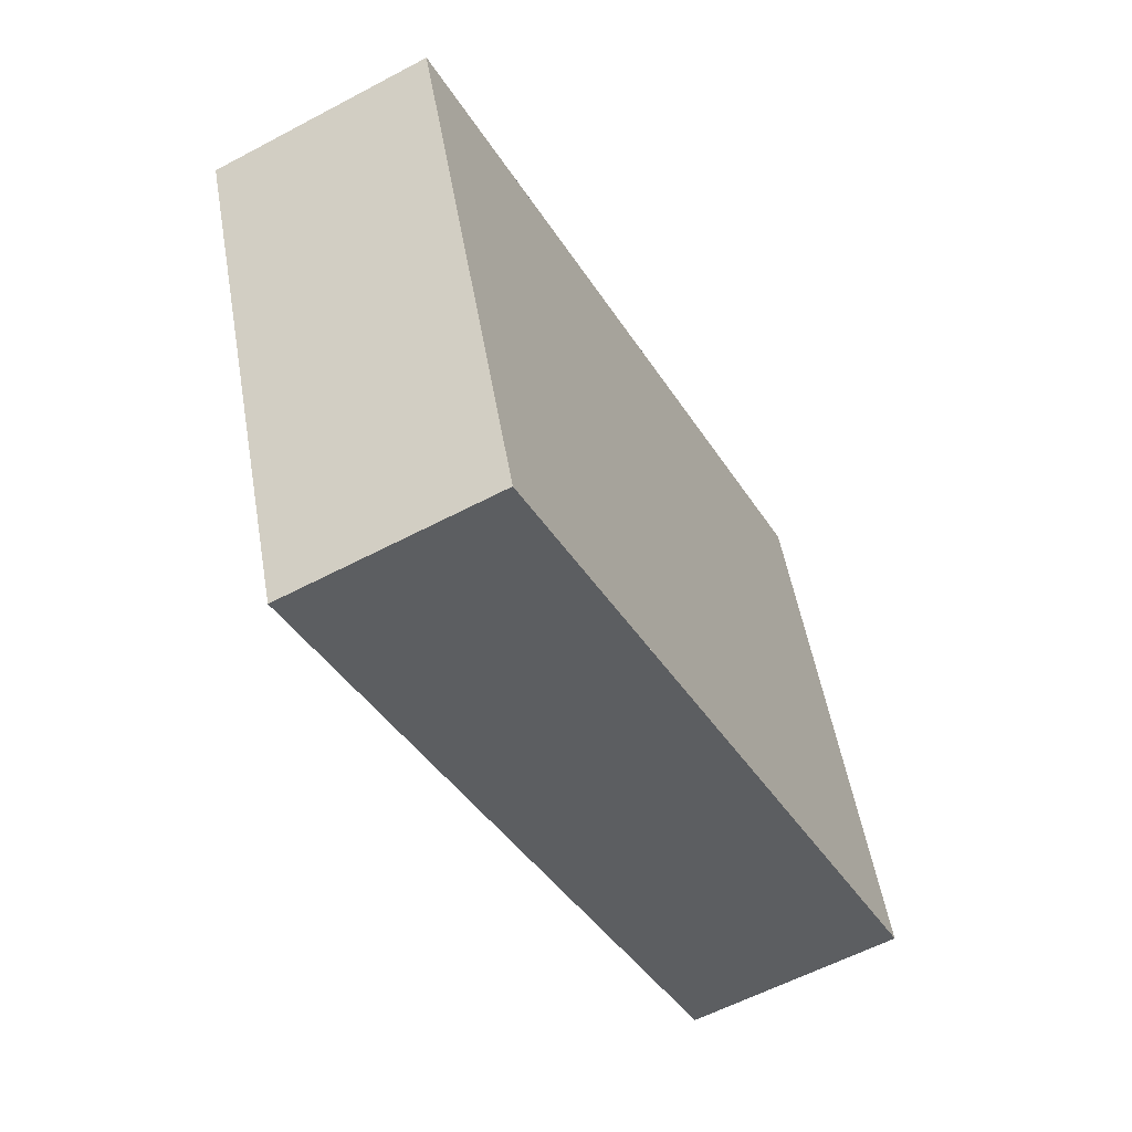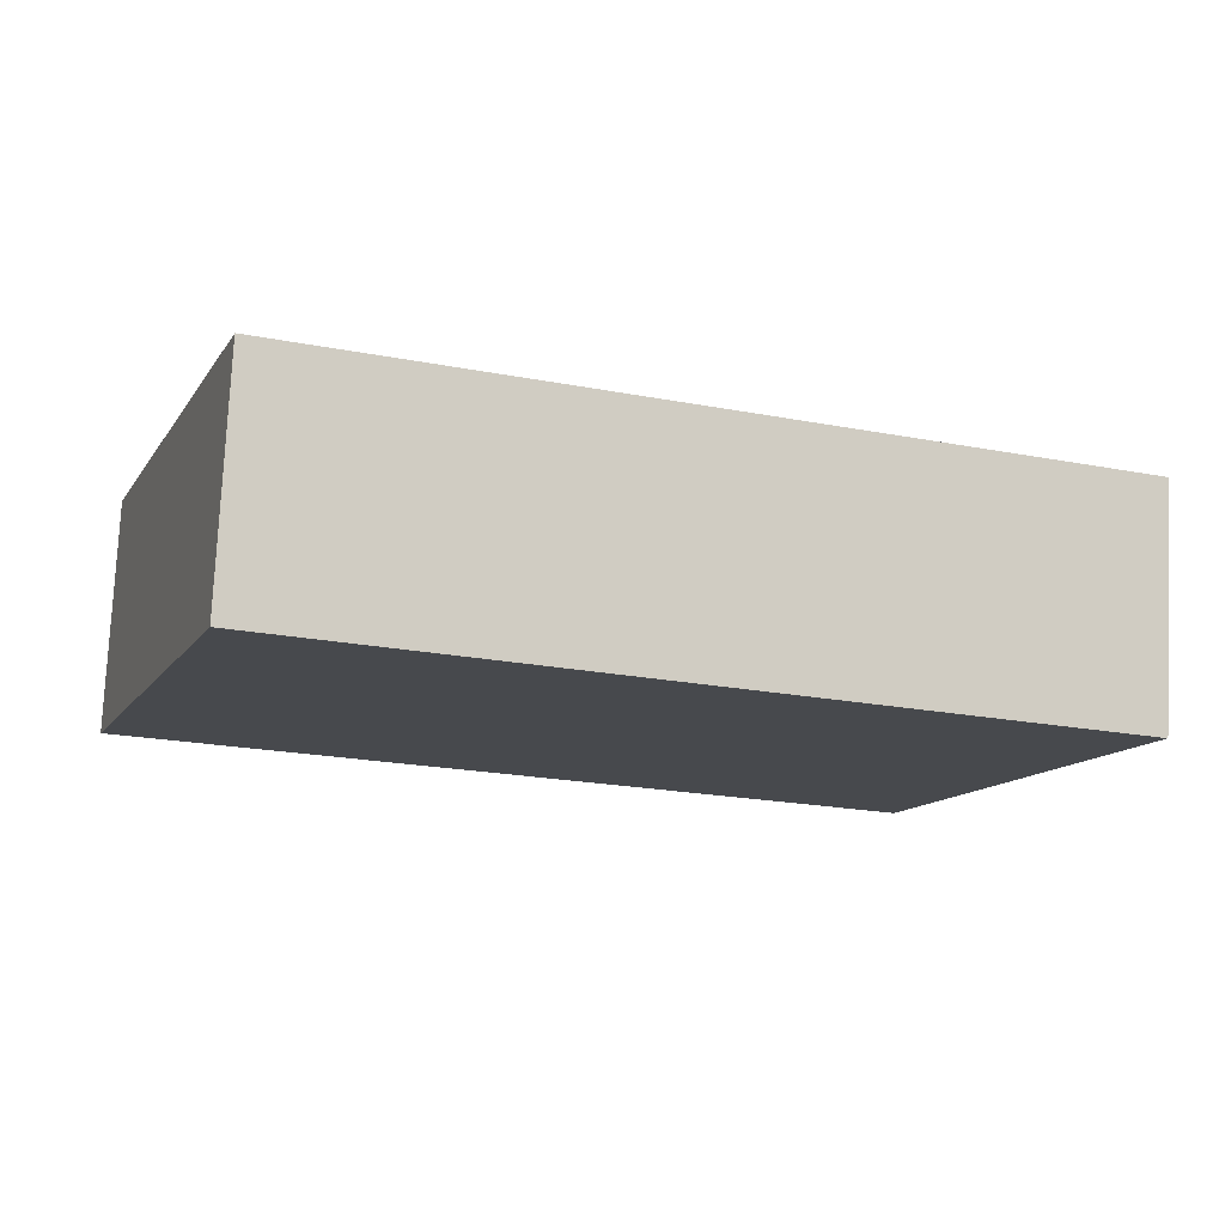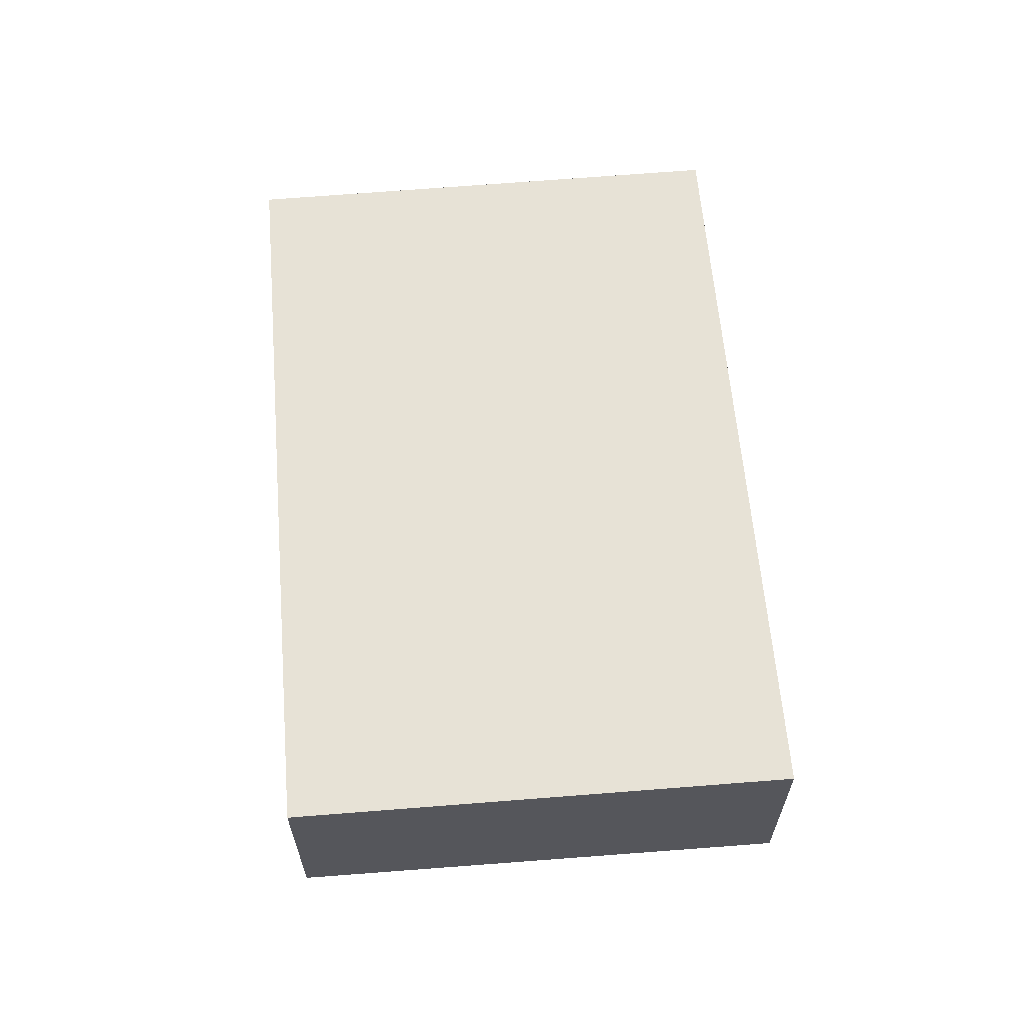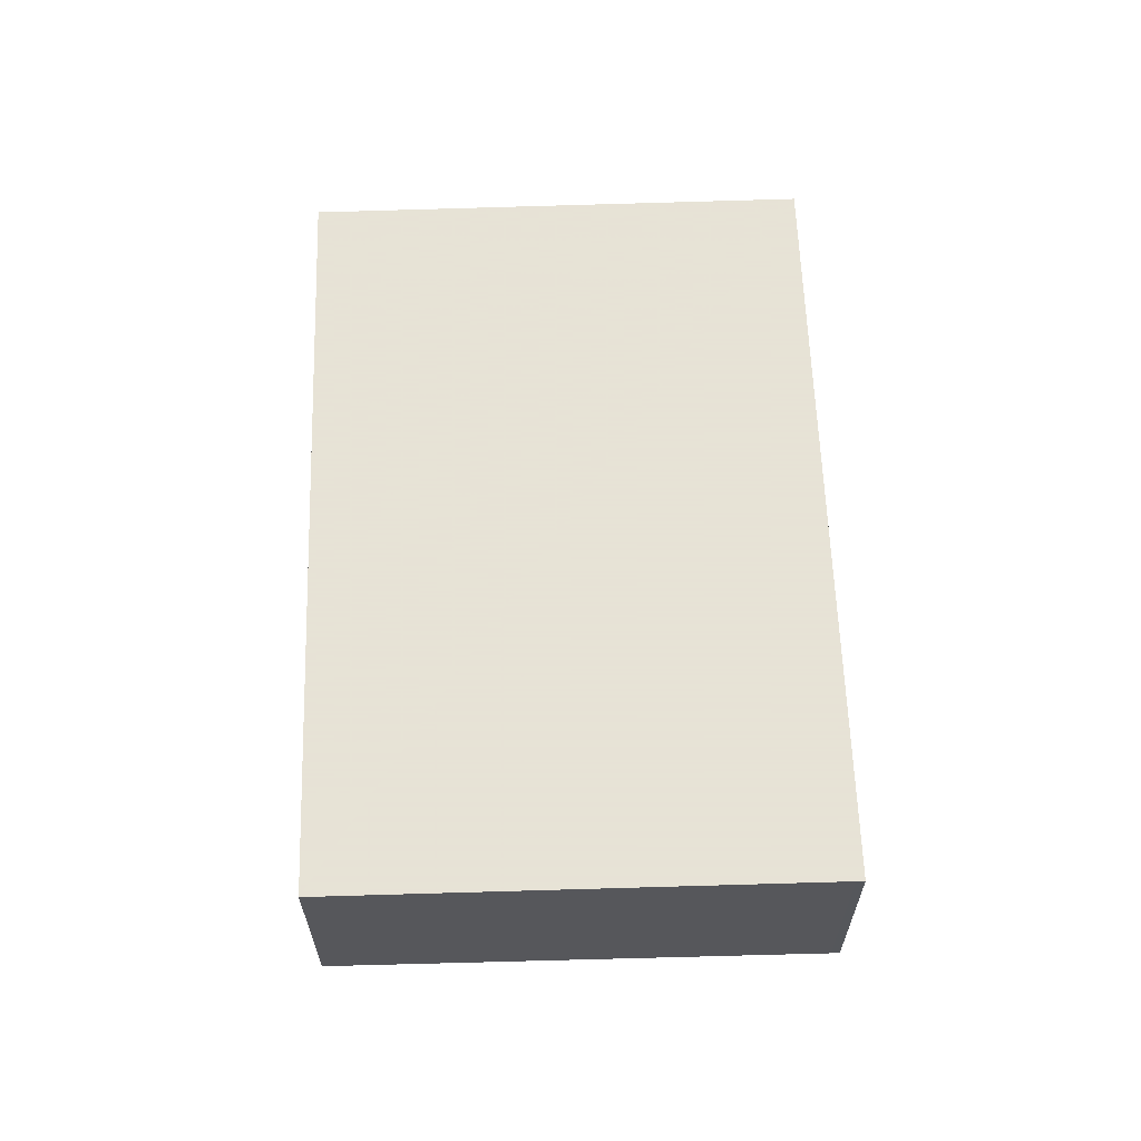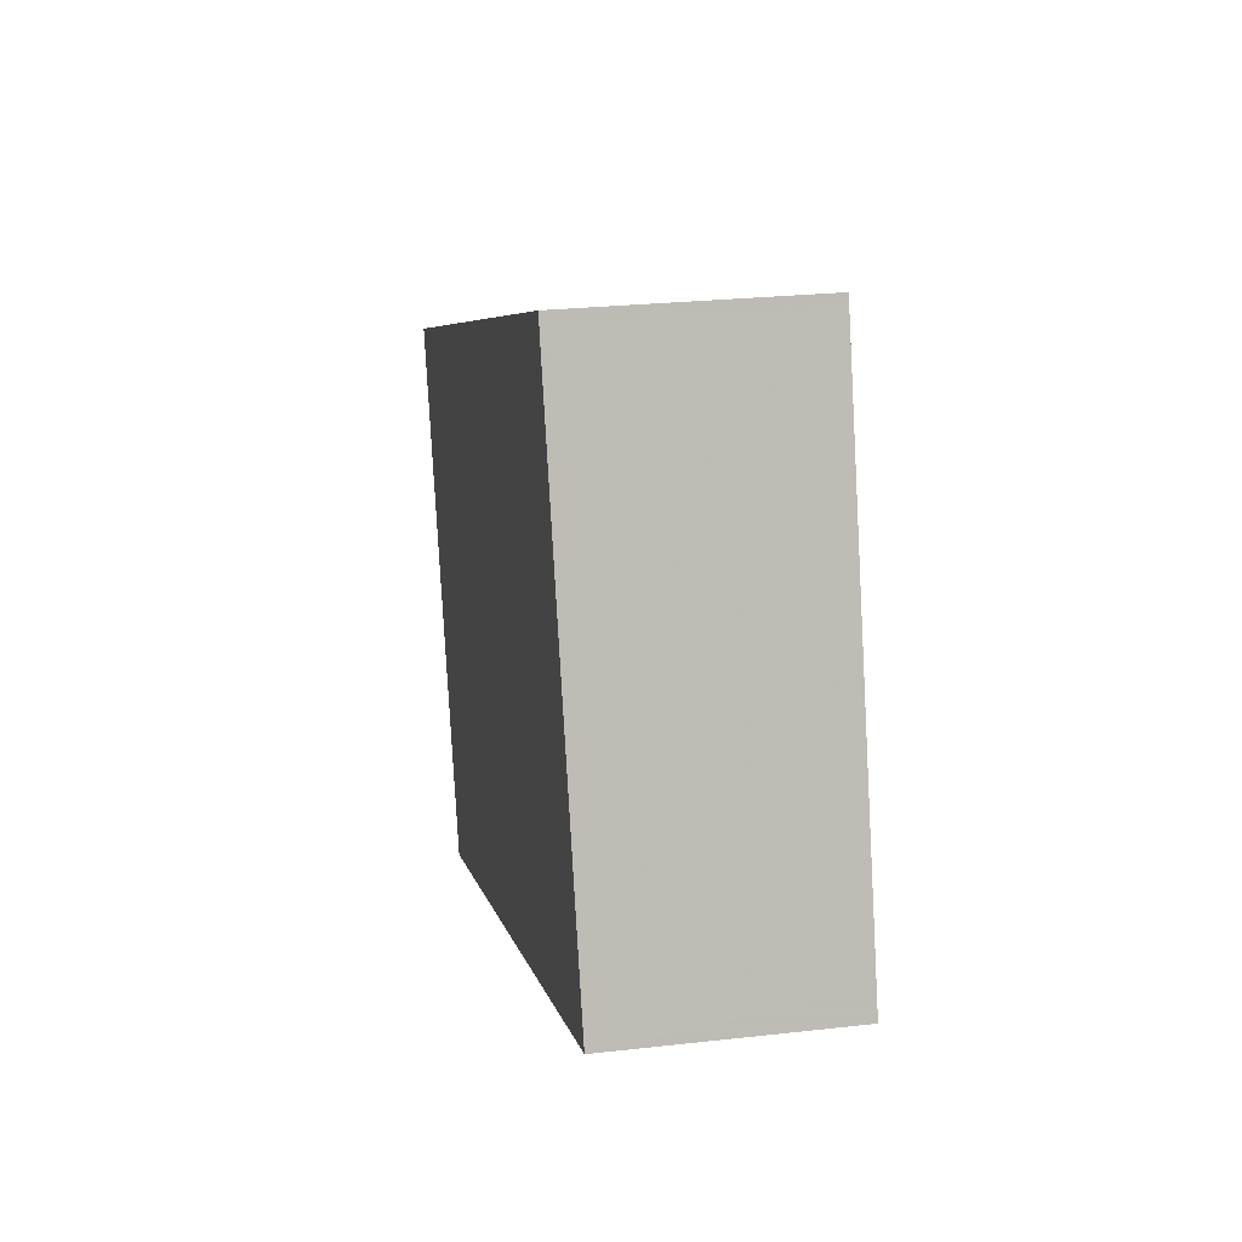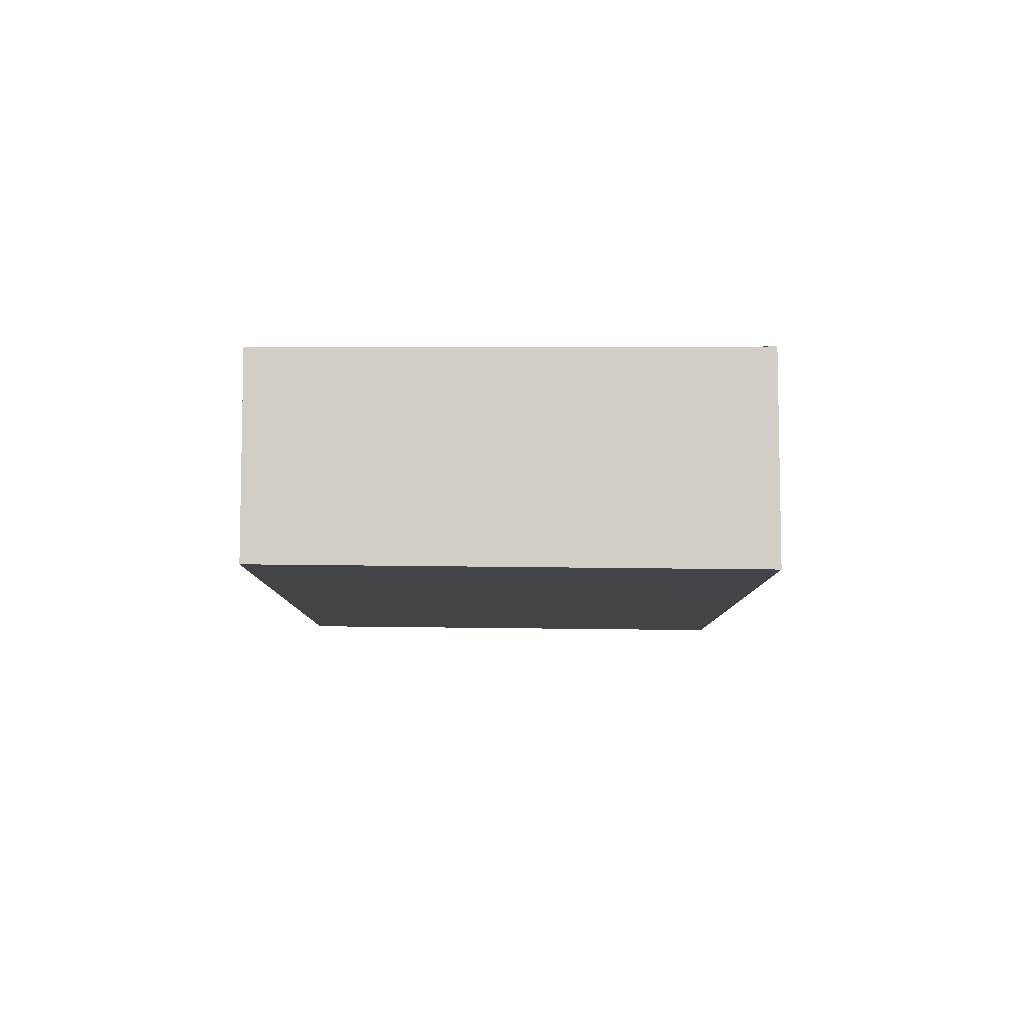
<metadata>
{"format":"obj","ext":"obj","renderer":"f3d","projection":"perspective","resolution":1024,"background":"white","views":[{"elev":-58.3,"azim":-61.2,"up":"+Y"},{"elev":77.1,"azim":-177.2,"up":"+Y"},{"elev":63.1,"azim":104.4,"up":"+Z"},{"elev":62.8,"azim":107.3,"up":"+Z"},{"elev":25.0,"azim":79.5,"up":"+Y"},{"elev":-7.9,"azim":109.2,"up":"+Z"}]}
</metadata>
<code>
v -1945 -140.7 -0.8466
v -1945 -142.6 -0.8261
v -1948 -143.6 -0.8177
v -1948 -141.7 -0.8378
v -1948 -141.7 -0.8378
v -1945 -140.8 -0.8463
v -1945 -142.5 -0.8272
v -1948 -143.5 -0.8185
v -1945 -142.6 -0.8269
v -1945 -142.7 -0.8258
v -1946 -140.8 -0.846
v -1946 -143 -0.8227
v -1946 -143.1 -0.8217
v -1947 -141.3 -0.8419
v -1948 -143.5 -0.8187
v -1948 -143.6 -0.8179
v -1948 -141.7 -0.838
v -1947 -143.4 -0.8195
v -1947 -143.3 -0.8203
v -1948 -141.5 -0.8396
v -1946 -140.8 -0.8463
v -1947 -141.2 -0.8421
v -1948 -141.7 -0.8381
v -1948 -141.5 -0.8397
v -1945 -142.9 -0.8241
v -1945 -142.8 -0.8251
v -1946 -141 -0.8443
v -1946 -141 -0.8446
v -1945 -140.8 -0.8463
v -1945 -140.7 -0.8466
v -1945 -140.7 -1.11e-16
v -1945 -140.8 -1.11e-16
v -1945 -142.7 -0.8258
v -1945 -142.6 -0.8261
v -1945 -142.6 0
v -1945 -142.7 1.11e-16
v -1948 -143.5 -0.8185
v -1948 -143.6 -0.8177
v -1948 -143.6 0
v -1948 -143.5 0
v -1948 -141.7 -0.8381
v -1948 -141.7 -0.8378
v -1948 -141.7 0
v -1948 -141.7 0
v -1948 -141.7 -0.8378
v -1948 -141.7 -0.8378
v -1948 -141.7 1.11e-16
v -1948 -141.7 0
v -1945 -142.5 -0.8272
v -1945 -140.8 -0.8463
v -1945 -140.8 -1.11e-16
v -1945 -142.5 -1.11e-16
v -1945 -142.6 -0.8261
v -1945 -142.5 -0.8272
v -1945 -142.5 -1.11e-16
v -1945 -142.6 0
v -1948 -141.7 -0.8378
v -1948 -143.5 -0.8185
v -1948 -143.5 0
v -1948 -141.7 1.11e-16
v -1945 -142.9 -0.8241
v -1945 -142.7 -0.8258
v -1945 -142.7 1.11e-16
v -1945 -142.9 0
v -1947 -143.4 -0.8195
v -1946 -143.1 -0.8217
v -1946 -143.1 0
v -1947 -143.4 0
v -1948 -143.6 -0.8177
v -1948 -143.6 -0.8179
v -1948 -143.6 -1.11e-16
v -1948 -143.6 0
v -1948 -143.6 -0.8179
v -1947 -143.4 -0.8195
v -1947 -143.4 0
v -1948 -143.6 -1.11e-16
v -1945 -140.7 -0.8466
v -1946 -140.8 -0.8463
v -1946 -140.8 0
v -1945 -140.7 -1.11e-16
v -1946 -141 -0.8446
v -1947 -141.2 -0.8421
v -1947 -141.2 0
v -1946 -141 1.11e-16
v -1948 -141.5 -0.8397
v -1948 -141.7 -0.8381
v -1948 -141.7 0
v -1948 -141.5 -1.11e-16
v -1947 -141.2 -0.8421
v -1948 -141.5 -0.8397
v -1948 -141.5 -1.11e-16
v -1947 -141.2 0
v -1946 -143.1 -0.8217
v -1945 -142.9 -0.8241
v -1945 -142.9 0
v -1946 -143.1 0
v -1946 -140.8 -0.8463
v -1946 -141 -0.8446
v -1946 -141 1.11e-16
v -1946 -140.8 0
v -1945 -140.7 0
v -1945 -142.6 0
v -1948 -143.6 0
v -1948 -141.7 0
f 15 8 5 17
f 17 5 4 23
f 16 3 8 15
f 9 7 2 10
f 11 6 7 9
f 26 9 10 25
f 27 11 9 26
f 19 12 13 18
f 20 14 12 19
f 18 16 15 19
f 19 15 17 20
f 21 1 6 11
f 28 21 11 27
f 24 22 14 20
f 20 17 23 24
f 25 13 12 26
f 26 12 14 27
f 27 14 22 28
f 30 31 32 29
f 34 35 36 33
f 38 39 40 37
f 42 43 44 41
f 46 47 48 45
f 50 51 52 49
f 54 55 56 53
f 58 59 60 57
f 62 63 64 61
f 66 67 68 65
f 70 71 72 69
f 74 75 76 73
f 78 79 80 77
f 82 83 84 81
f 86 87 88 85
f 90 91 92 89
f 94 95 96 93
f 98 99 100 97
f 102 103 104 101

</code>
